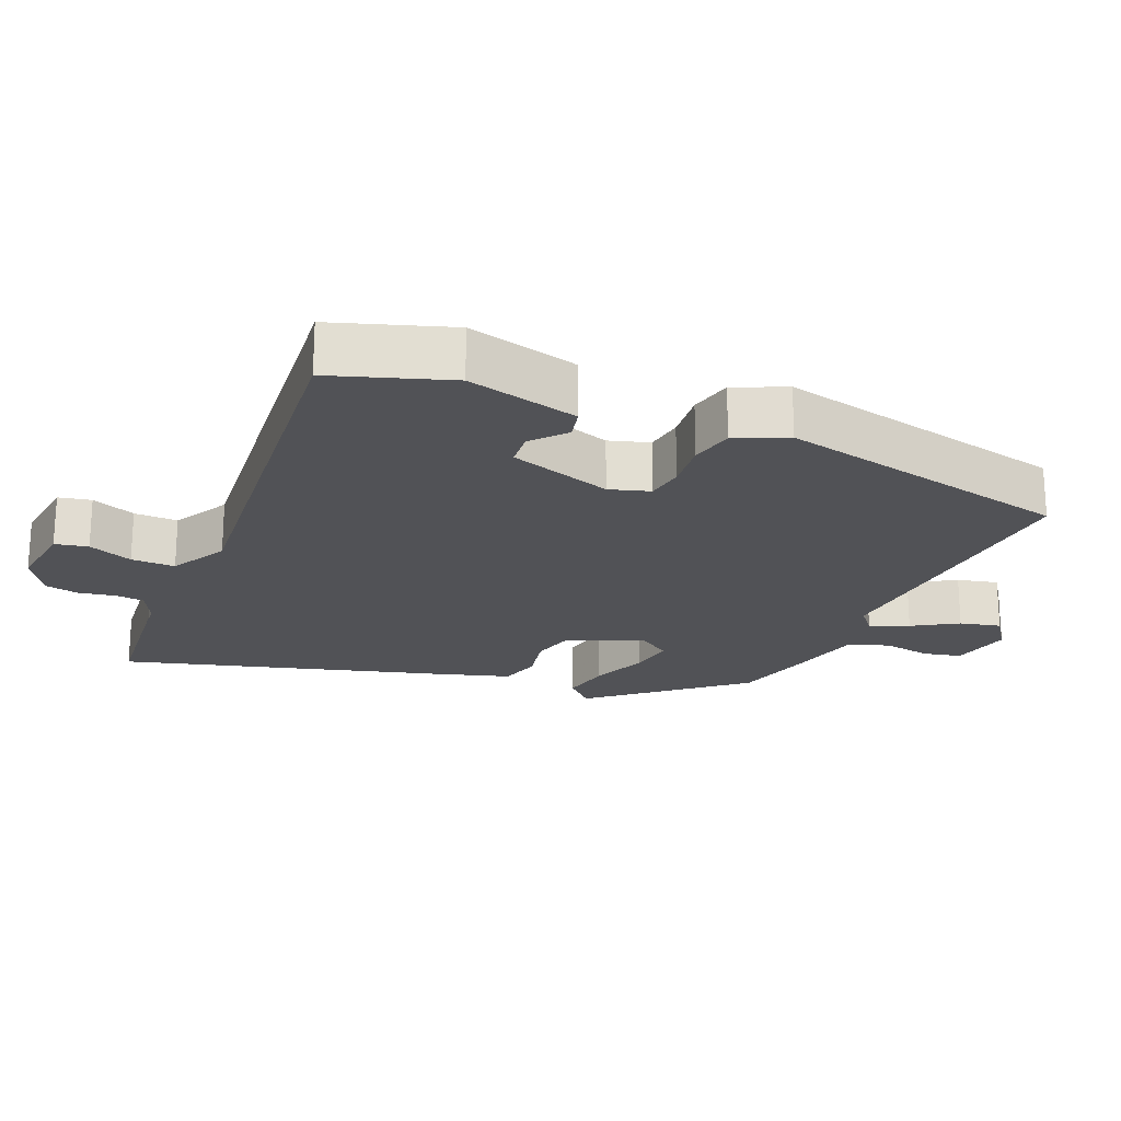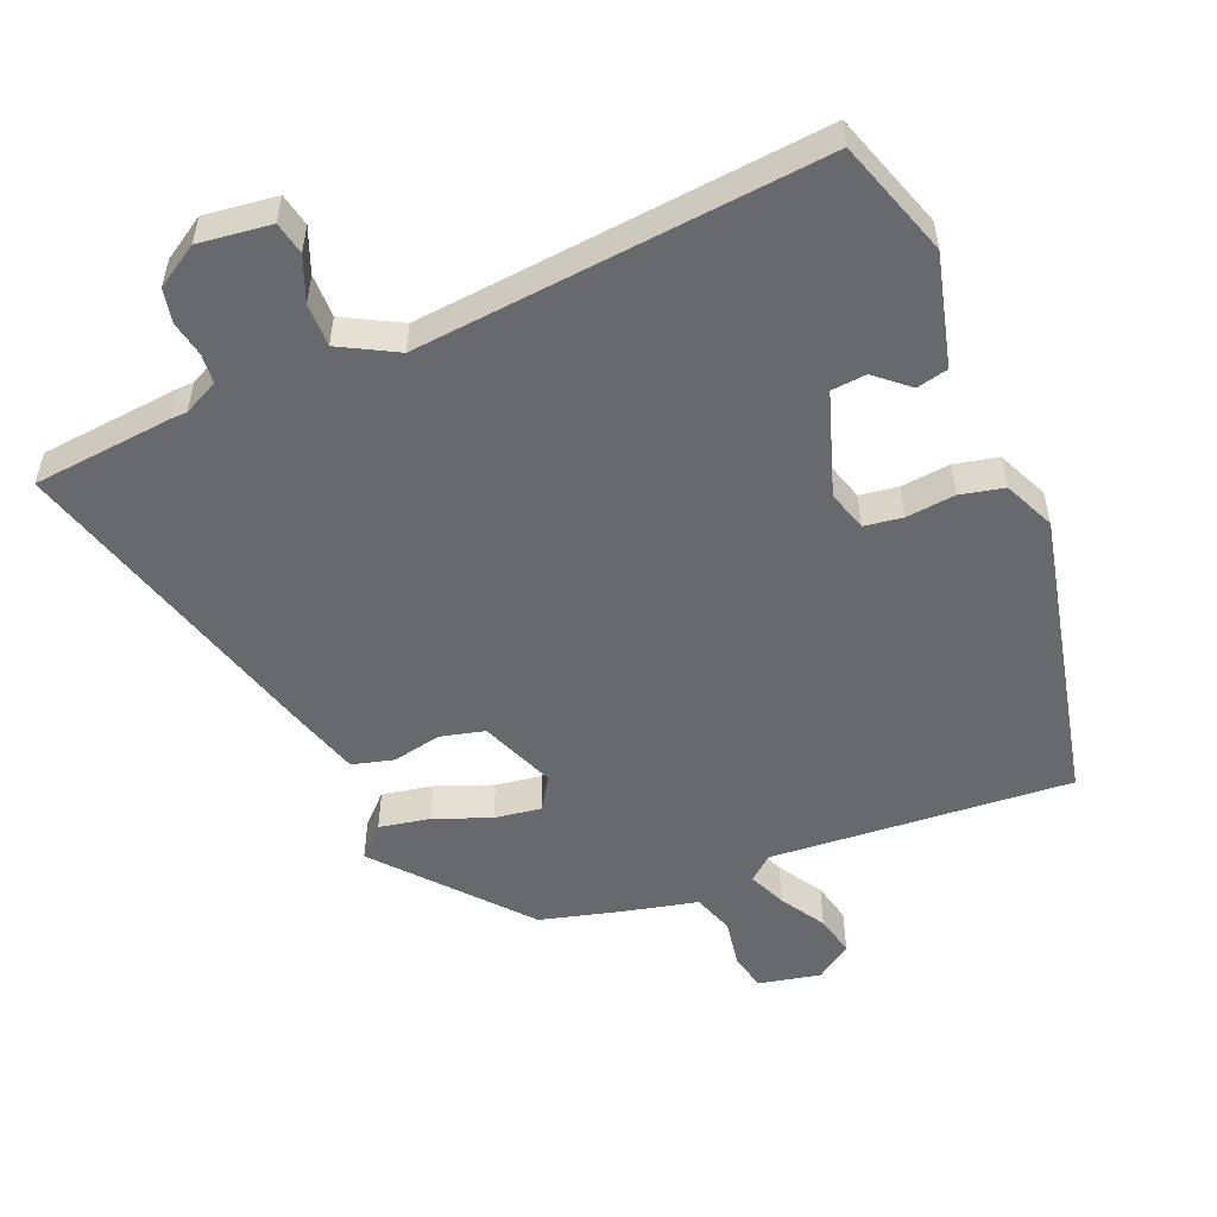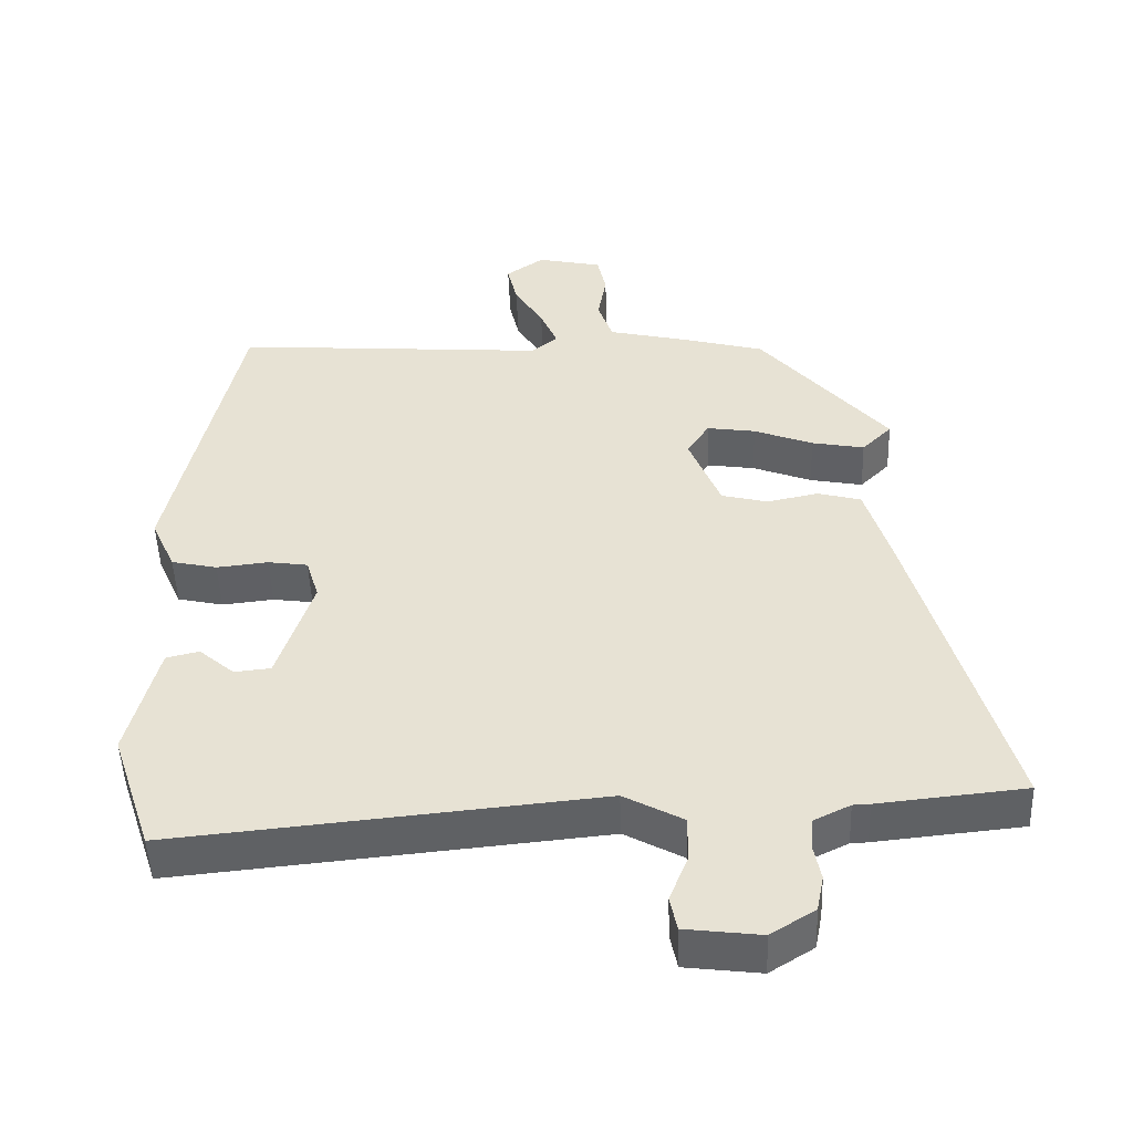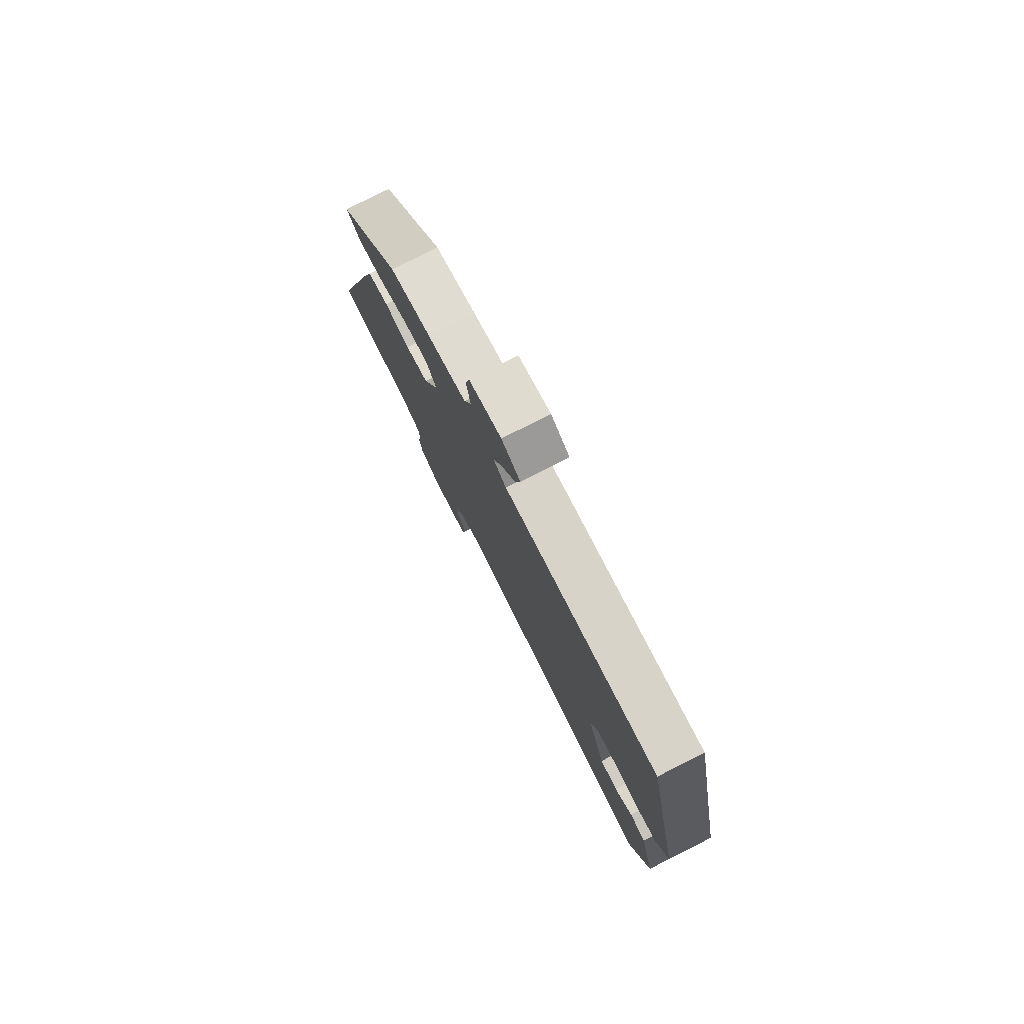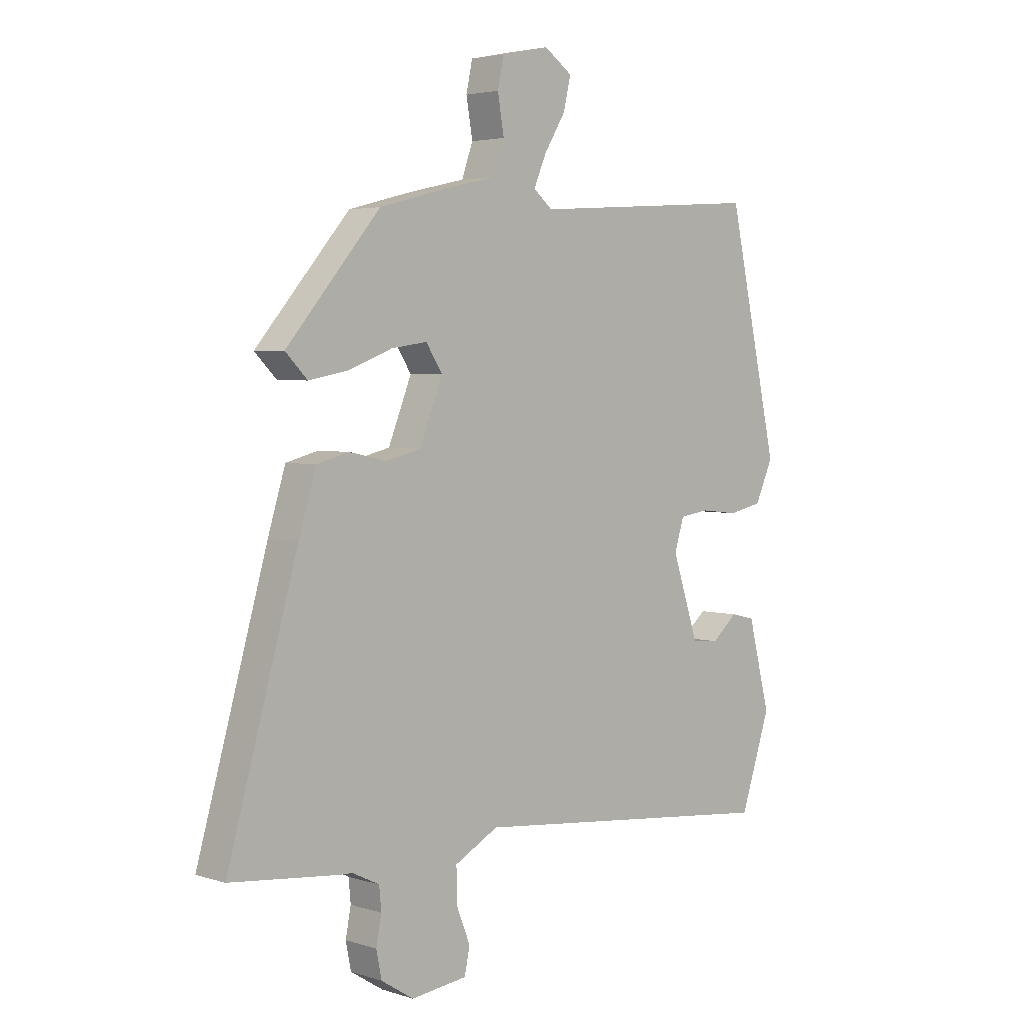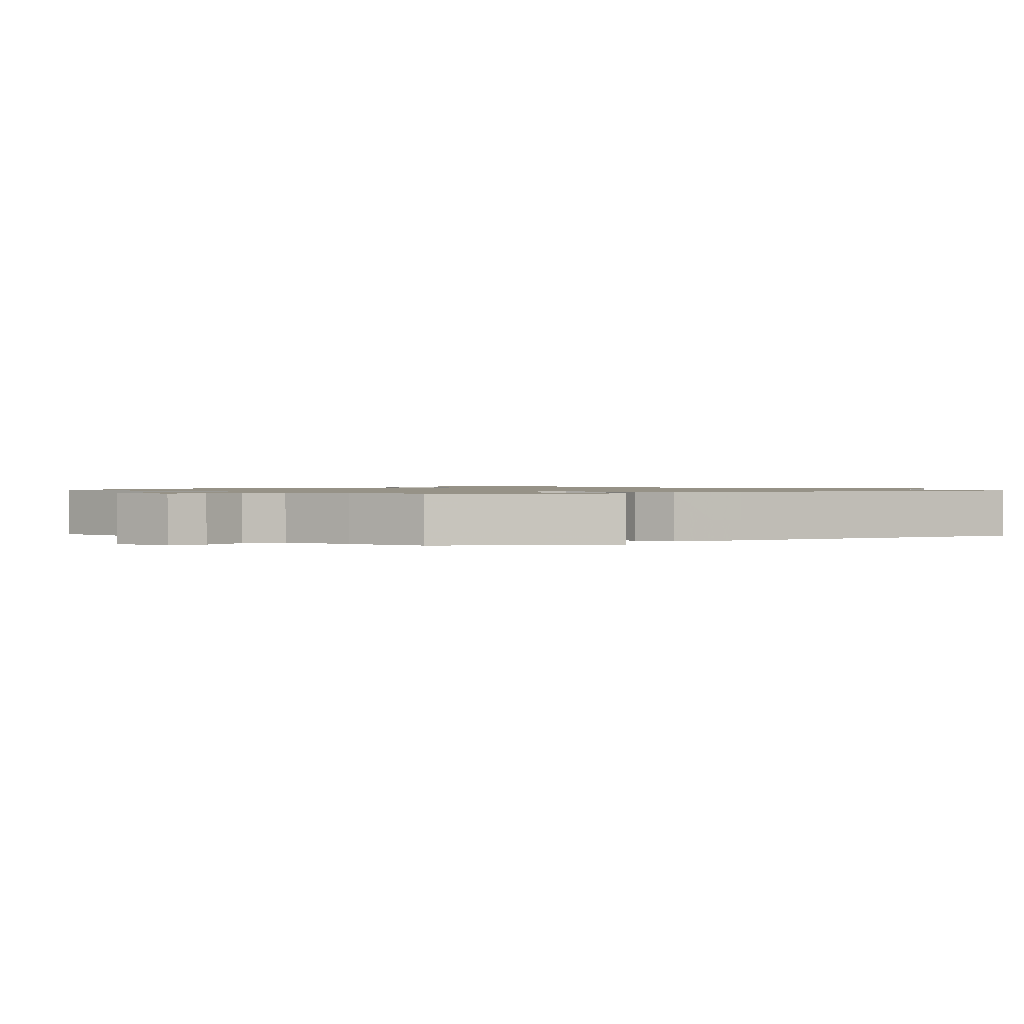
<metadata>
{"format":"obj","ext":"obj","renderer":"f3d","projection":"perspective","resolution":1024,"background":"white","views":[{"elev":-21.2,"azim":-113.1,"up":"+Y"},{"elev":-52.8,"azim":-157.5,"up":"+Y"},{"elev":-49.1,"azim":2.0,"up":"+Z"},{"elev":78.6,"azim":-116.8,"up":"+Z"},{"elev":3.7,"azim":135.9,"up":"+Z"},{"elev":1.1,"azim":45.8,"up":"+Y"}]}
</metadata>
<code>
v 0.352 0.07 0.459
v 0.53 0.07 0.251
v 0.488 0.07 0.209
v 0.414 0.07 0.223
v 0.331 0.07 0.255
v 0.263 0.07 0.265
v 0.232 0.07 0.217
v 0.276 0.07 0.107
v 0.341 0.07 0.091
v 0.413 0.07 0.106
v 0.474 0.07 0.09
v 0.507 0.07 -0.018
v 0.64 0.07 -0.486
v 0.434 0.07 -0.507
v 0.41 0.07 -0.508
v 0.359 0.07 -0.533
v 0.355 0.07 -0.576
v 0.365 0.07 -0.628
v 0.355 0.07 -0.678
v 0.293 0.07 -0.717
v 0.187 0.07 -0.704
v 0.177 0.07 -0.656
v 0.203 0.07 -0.591
v 0.204 0.07 -0.527
v 0.121 0.07 -0.482
v -0.472 0.07 -0.54
v -0.529 0.07 -0.369
v -0.487 0.07 -0.205
v -0.441 0.07 -0.194
v -0.392 0.07 -0.236
v -0.341 0.07 -0.231
v -0.291 0.07 -0.08
v -0.309 0.07 -0.021
v -0.365 0.07 -0.013
v -0.437 0.07 -0.021
v -0.501 0.07 -0.007
v -0.535 0.07 0.068
v -0.439 0.07 0.503
v 0.002 0.07 0.472
v 0.038 0.07 0.502
v 0.014 0.07 0.558
v -0.026 0.07 0.623
v -0.04 0.07 0.683
v 0.013 0.07 0.72
v 0.104 0.07 0.701
v 0.116 0.07 0.645
v 0.104 0.07 0.575
v 0.125 0.07 0.515
v 0.234 0.07 0.49
v 0.352 0 0.459
v 0.53 0 0.251
v 0.488 0 0.209
v 0.414 0 0.223
v 0.331 0 0.255
v 0.263 0 0.265
v 0.232 0 0.217
v 0.276 0 0.107
v 0.341 0 0.091
v 0.413 0 0.106
v 0.474 0 0.09
v 0.507 0 -0.018
v 0.64 0 -0.486
v 0.434 0 -0.507
v 0.41 0 -0.508
v 0.359 0 -0.533
v 0.355 0 -0.576
v 0.365 0 -0.628
v 0.355 0 -0.678
v 0.293 0 -0.717
v 0.187 0 -0.704
v 0.177 0 -0.656
v 0.203 0 -0.591
v 0.204 0 -0.527
v 0.121 0 -0.482
v -0.472 0 -0.54
v -0.529 0 -0.369
v -0.487 0 -0.205
v -0.441 0 -0.194
v -0.392 0 -0.236
v -0.341 0 -0.231
v -0.291 0 -0.08
v -0.309 0 -0.021
v -0.365 0 -0.013
v -0.437 0 -0.021
v -0.501 0 -0.007
v -0.535 0 0.068
v -0.439 0 0.503
v 0.002 0 0.472
v 0.038 0 0.502
v 0.014 0 0.558
v -0.026 0 0.623
v -0.04 0 0.683
v 0.013 0 0.72
v 0.104 0 0.701
v 0.116 0 0.645
v 0.104 0 0.575
v 0.125 0 0.515
v 0.234 0 0.49
f 48 49 1 2
f 44 45 46 47
f 44 47 48
f 41 42 43 44
f 40 41 44 48
f 39 40 48 2
f 34 35 36 37
f 33 34 37 38
f 32 33 38 39
f 27 28 29 30
f 25 26 27 30
f 25 30 31
f 24 25 31 32
f 20 21 22 23
f 20 23 24
f 17 18 19 20
f 16 17 20 24
f 15 16 24 32
f 9 10 11 12
f 8 9 12 13
f 2 3 4 5
f 2 5 6
f 39 2 6
f 32 39 6 7
f 15 32 7 8
f 8 13 14 15
f 51 50 98 97
f 96 95 94 93
f 97 96 93
f 93 92 91 90
f 97 93 90 89
f 51 97 89 88
f 86 85 84 83
f 87 86 83 82
f 88 87 82 81
f 79 78 77 76
f 79 76 75 74
f 80 79 74
f 81 80 74 73
f 72 71 70 69
f 73 72 69
f 69 68 67 66
f 73 69 66 65
f 81 73 65 64
f 61 60 59 58
f 62 61 58 57
f 54 53 52 51
f 55 54 51
f 55 51 88
f 56 55 88 81
f 57 56 81 64
f 64 63 62 57
f 1 50 51 2
f 2 51 52 3
f 3 52 53 4
f 4 53 54 5
f 5 54 55 6
f 6 55 56 7
f 7 56 57 8
f 8 57 58 9
f 9 58 59 10
f 10 59 60 11
f 11 60 61 12
f 12 61 62 13
f 13 62 63 14
f 14 63 64 15
f 15 64 65 16
f 16 65 66 17
f 17 66 67 18
f 18 67 68 19
f 19 68 69 20
f 20 69 70 21
f 21 70 71 22
f 22 71 72 23
f 23 72 73 24
f 24 73 74 25
f 25 74 75 26
f 26 75 76 27
f 27 76 77 28
f 28 77 78 29
f 29 78 79 30
f 30 79 80 31
f 31 80 81 32
f 32 81 82 33
f 33 82 83 34
f 34 83 84 35
f 35 84 85 36
f 36 85 86 37
f 37 86 87 38
f 38 87 88 39
f 39 88 89 40
f 40 89 90 41
f 41 90 91 42
f 42 91 92 43
f 43 92 93 44
f 44 93 94 45
f 45 94 95 46
f 46 95 96 47
f 47 96 97 48
f 48 97 98 49
f 49 98 50 1

</code>
